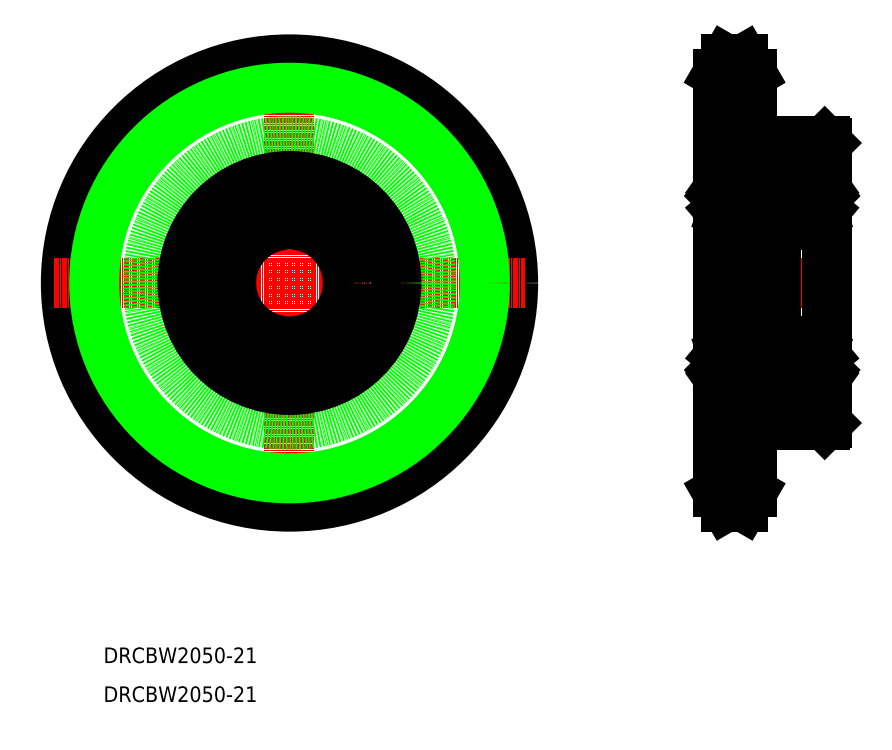
<metadata>
{"format":"dxf","ext":"dxf","renderer":"ezdxf+matplotlib","layout":"modelspace","background":"white","min_lineweight":24,"dpi":150}
</metadata>
<code>
0
SECTION
2
ENTITIES
0
CIRCLE
8
CENTER
10
60.5
20
107.7
30
0
40
53.86
0
LINE
8
CENTER
10
60.5
20
168.2
30
0
11
60.5
21
47.22
31
0
0
CIRCLE
8
0
10
60.5
20
107.7
30
0
40
57.5
0
LINE
8
CENTER
10
0.000109
20
107.7
30
0
11
121
21
107.7
31
0
0
CIRCLE
8
0
10
60.5
20
107.7
30
0
40
36.5
0
LINE
8
0
10
198.6
20
143.7
30
0
11
198.6
21
71.72
31
0
0
LINE
8
0
10
170.6
20
161.6
30
0
11
170.6
21
53.86
31
0
0
LINE
8
0
10
179.3
20
161.6
30
0
11
179.3
21
144.2
31
0
0
LINE
8
CENTER
10
170
20
161.6
30
0
11
179.9
21
161.6
31
0
0
LINE
8
0
10
172.7
20
165.2
30
0
11
177.2
21
165.2
31
0
0
LINE
8
0
10
170.6
20
161.6
30
0
11
172.7
21
165.2
31
0
0
LINE
8
0
10
179.3
20
161.6
30
0
11
177.2
21
165.2
31
0
0
LINE
8
CENTER
10
167.6
20
107.7
30
0
11
201.6
21
107.7
31
0
0
LINE
8
0
10
179.3
20
144.2
30
0
11
198.1
21
144.2
31
0
0
LINE
8
CENTER
10
170
20
53.86
30
0
11
179.9
21
53.86
31
0
0
LINE
8
0
10
172.7
20
50.22
30
0
11
177.2
21
50.22
31
0
0
LINE
8
0
10
170.6
20
53.86
30
0
11
172.7
21
50.22
31
0
0
LINE
8
0
10
179.3
20
53.86
30
0
11
179.3
21
71.22
31
0
0
LINE
8
0
10
179.3
20
71.22
30
0
11
198.1
21
71.22
31
0
0
LINE
8
0
10
179.3
20
53.86
30
0
11
177.2
21
50.22
31
0
0
LINE
8
0
10
170.6
20
157.9
30
0
11
179.3
21
157.9
31
0
0
LINE
8
0
10
170.6
20
57.5
30
0
11
179.3
21
57.5
31
0
0
LINE
8
0
10
198.1
20
144.2
30
0
11
198.6
21
143.7
31
0
0
LINE
8
0
10
198.6
20
71.72
30
0
11
198.1
21
71.22
31
0
0
CIRCLE
8
0
10
60.5
20
107.7
30
0
40
50.22
0
LINE
8
0
10
183.6
20
83.72
30
0
11
185.6
21
83.72
31
0
0
LINE
8
0
10
183.6
20
131.7
30
0
11
185.6
21
131.7
31
0
0
LINE
8
0
10
171.6
20
80.22
30
0
11
182.6
21
80.22
31
0
0
ARC
8
0
10
182.5
20
83
30
0
40
0.53
50
185.1
51
324.9
0
LINE
8
0
10
181.9
20
82.95
30
0
11
181.8
21
83.84
31
0
0
LINE
8
0
10
181.9
20
84.37
30
0
11
183
21
85.47
31
0
0
LINE
8
0
10
182.2
20
89.44
30
0
11
181.9
21
88.56
31
0
0
LINE
8
0
10
171.6
20
122.7
30
0
11
182.6
21
122.7
31
0
0
LINE
8
0
10
171.6
20
135.2
30
0
11
182.6
21
135.2
31
0
0
LINE
8
0
10
171.6
20
92.72
30
0
11
182.6
21
92.72
31
0
0
LINE
8
0
10
181.9
20
132.5
30
0
11
181.8
21
131.6
31
0
0
LINE
8
0
10
182.2
20
126
30
0
11
181.9
21
126.9
31
0
0
LINE
8
0
10
181.9
20
131.1
30
0
11
183
21
130
31
0
0
ARC
8
0
10
182.5
20
132.4
30
0
40
0.53
50
35.06
51
174.9
0
LINE
8
0
10
170.6
20
134.2
30
0
11
170.6
21
81.22
31
0
0
CIRCLE
8
0
10
177.1
20
86.22
30
0
40
3.572
0
LINE
8
0
10
172.1
20
84.25
30
0
11
171
21
85.35
31
0
0
LINE
8
0
10
172.4
20
84.37
30
0
11
171.3
21
85.47
31
0
0
LINE
8
0
10
174.7
20
80.22
30
0
11
174.7
21
80.22
31
0
0
LINE
8
0
10
172.6
20
84.02
30
0
11
174.3
21
84.02
31
0
0
ARC
8
0
10
171.8
20
83
30
0
40
0.53
50
215.1
51
354.9
0
ARC
8
0
10
171.8
20
83
30
0
40
0.23
50
215.1
51
357.9
0
ARC
8
0
10
170.8
20
82.82
30
0
40
0.2
50
90
51
180
0
LINE
8
0
10
171.1
20
83.02
30
0
11
171.3
21
82.69
31
0
0
LINE
8
0
10
171.4
20
83.2
30
0
11
171.6
21
82.87
31
0
0
ARC
8
0
10
171.4
20
83.2
30
0
40
0.3
50
125
51
215.1
0
LINE
8
0
10
171.4
20
83.61
30
0
11
171.2
21
83.44
31
0
0
LINE
8
0
10
170.8
20
83.02
30
0
11
171.1
21
83.02
31
0
0
LINE
8
0
10
171.6
20
83.37
30
0
11
171.4
21
83.2
31
0
0
LINE
8
0
10
171.4
20
83.61
30
0
11
171.6
21
83.37
31
0
0
LINE
8
0
10
172
20
82.99
30
0
11
172.1
21
84.25
31
0
0
LINE
8
0
10
172.4
20
83.5
30
0
11
172.4
21
84.37
31
0
0
ARC
8
0
10
172.6
20
83.82
30
0
40
0.2
50
90
51
174.9
0
LINE
8
0
10
172.3
20
82.95
30
0
11
172.4
21
83.84
31
0
0
LINE
8
0
10
177.1
20
80.22
30
0
11
177.1
21
80.22
31
0
0
LINE
8
0
10
181.6
20
84.02
30
0
11
179.9
21
84.02
31
0
0
LINE
8
0
10
181.9
20
83.5
30
0
11
181.9
21
84.37
31
0
0
ARC
8
0
10
181.6
20
83.82
30
0
40
0.2
50
5.065
51
90
0
LINE
8
0
10
172
20
89.44
30
0
11
172.4
21
88.56
31
0
0
ARC
8
0
10
171.3
20
88.52
30
0
40
0.3
50
90
51
180
0
LINE
8
0
10
172.6
20
88.42
30
0
11
174.3
21
88.42
31
0
0
LINE
8
0
10
171
20
85.35
30
0
11
171
21
88.52
31
0
0
LINE
8
0
10
171.3
20
85.47
30
0
11
171.3
21
88.52
31
0
0
LINE
8
0
10
171.3
20
88.82
30
0
11
171.8
21
88.82
31
0
0
LINE
8
0
10
171.8
20
88.52
30
0
11
171.3
21
88.52
31
0
0
ARC
8
0
10
172.6
20
88.62
30
0
40
0.2
50
200
51
270
0
LINE
8
0
10
171.8
20
88.82
30
0
11
171.8
21
88.52
31
0
0
LINE
8
0
10
171.7
20
89.57
30
0
11
171.9
21
89.57
31
0
0
ARC
8
0
10
170.8
20
89.32
30
0
40
0.2
50
180
51
270
0
ARC
8
0
10
171.7
20
89.37
30
0
40
0.2
50
90
51
140
0
LINE
8
0
10
171.2
20
89.12
30
0
11
171.5
21
89.5
31
0
0
LINE
8
0
10
170.8
20
89.12
30
0
11
171.2
21
89.12
31
0
0
ARC
8
0
10
171.9
20
89.37
30
0
40
0.2
50
20.03
51
90
0
LINE
8
0
10
181.7
20
88.42
30
0
11
179.9
21
88.42
31
0
0
ARC
8
0
10
181.7
20
88.62
30
0
40
0.2
50
270
51
340
0
CIRCLE
8
0
10
177.1
20
129.2
30
0
40
3.572
0
LINE
8
0
10
171.3
20
130
30
0
11
171.3
21
126.9
31
0
0
LINE
8
0
10
171
20
130.1
30
0
11
171
21
126.9
31
0
0
LINE
8
0
10
172.6
20
127
30
0
11
174.3
21
127
31
0
0
LINE
8
0
10
171.8
20
126.9
30
0
11
171.3
21
126.9
31
0
0
LINE
8
0
10
171.3
20
126.6
30
0
11
171.8
21
126.6
31
0
0
LINE
8
0
10
171.7
20
125.9
30
0
11
171.9
21
125.9
31
0
0
LINE
8
0
10
170.8
20
126.3
30
0
11
171.2
21
126.3
31
0
0
ARC
8
0
10
171.3
20
126.9
30
0
40
0.3
50
180
51
270
0
LINE
8
0
10
171.2
20
126.3
30
0
11
171.5
21
125.9
31
0
0
ARC
8
0
10
171.7
20
126.1
30
0
40
0.2
50
220
51
270
0
ARC
8
0
10
170.8
20
126.1
30
0
40
0.2
50
90
51
180
0
LINE
8
0
10
171.8
20
126.6
30
0
11
171.8
21
126.9
31
0
0
ARC
8
0
10
171.9
20
126.1
30
0
40
0.2
50
270
51
340
0
LINE
8
0
10
172
20
126
30
0
11
172.4
21
126.9
31
0
0
ARC
8
0
10
172.6
20
126.8
30
0
40
0.2
50
90
51
160
0
LINE
8
0
10
172.6
20
131.4
30
0
11
174.3
21
131.4
31
0
0
LINE
8
0
10
172.3
20
132.5
30
0
11
172.4
21
131.6
31
0
0
LINE
8
0
10
172
20
132.5
30
0
11
172.1
21
131.2
31
0
0
LINE
8
0
10
171.4
20
131.8
30
0
11
171.6
21
132.1
31
0
0
LINE
8
0
10
171.4
20
131.8
30
0
11
171.2
21
132
31
0
0
LINE
8
0
10
172.4
20
131.9
30
0
11
172.4
21
131.1
31
0
0
LINE
8
0
10
172.4
20
131.1
30
0
11
171.3
21
130
31
0
0
LINE
8
0
10
172.1
20
131.2
30
0
11
171
21
130.1
31
0
0
ARC
8
0
10
172.6
20
131.6
30
0
40
0.2
50
185.1
51
270
0
ARC
8
0
10
171.8
20
132.4
30
0
40
0.23
50
2.131
51
144.9
0
ARC
8
0
10
171.8
20
132.4
30
0
40
0.53
50
5.065
51
144.9
0
ARC
8
0
10
171.4
20
132.3
30
0
40
0.3
50
144.9
51
235
0
LINE
8
0
10
171.4
20
132.3
30
0
11
171.6
21
132.6
31
0
0
LINE
8
0
10
171.6
20
132.1
30
0
11
171.4
21
132.3
31
0
0
LINE
8
0
10
170.8
20
132.4
30
0
11
171.1
21
132.4
31
0
0
LINE
8
0
10
171.1
20
132.4
30
0
11
171.3
21
132.8
31
0
0
ARC
8
0
10
170.8
20
132.6
30
0
40
0.2
50
180
51
270
0
LINE
8
0
10
181.7
20
127
30
0
11
179.9
21
127
31
0
0
ARC
8
0
10
181.7
20
126.8
30
0
40
0.2
50
20.03
51
90
0
LINE
8
0
10
181.9
20
131.9
30
0
11
181.9
21
131.1
31
0
0
LINE
8
0
10
181.6
20
131.4
30
0
11
179.9
21
131.4
31
0
0
ARC
8
0
10
181.6
20
131.6
30
0
40
0.2
50
270
51
354.9
0
LINE
8
0
10
183.6
20
134.2
30
0
11
183.6
21
81.22
31
0
0
LINE
8
0
10
182.2
20
84.25
30
0
11
183.3
21
85.35
31
0
0
LINE
8
0
10
183.4
20
83.02
30
0
11
183.1
21
83.02
31
0
0
LINE
8
0
10
182.2
20
82.99
30
0
11
182.2
21
84.25
31
0
0
LINE
8
0
10
182.8
20
83.61
30
0
11
182.6
21
83.37
31
0
0
LINE
8
0
10
182.6
20
83.37
30
0
11
182.9
21
83.2
31
0
0
LINE
8
0
10
182.8
20
83.61
30
0
11
183
21
83.44
31
0
0
ARC
8
0
10
182.9
20
83.2
30
0
40
0.3
50
324.9
51
55.04
0
LINE
8
0
10
182.9
20
83.2
30
0
11
182.6
21
82.87
31
0
0
ARC
8
0
10
182.5
20
83
30
0
40
0.23
50
182.1
51
324.9
0
LINE
8
0
10
183.1
20
83.02
30
0
11
182.9
21
82.69
31
0
0
ARC
8
0
10
183.4
20
82.82
30
0
40
0.2
50
0
51
90
0
ARC
8
0
10
183
20
88.52
30
0
40
0.3
50
0
51
90
0
LINE
8
0
10
183
20
85.47
30
0
11
183
21
88.52
31
0
0
LINE
8
0
10
183.3
20
85.35
30
0
11
183.3
21
88.52
31
0
0
LINE
8
0
10
182.5
20
88.52
30
0
11
183
21
88.52
31
0
0
LINE
8
0
10
182.5
20
88.82
30
0
11
182.5
21
88.52
31
0
0
LINE
8
0
10
183
20
88.82
30
0
11
182.5
21
88.82
31
0
0
LINE
8
0
10
183.4
20
89.12
30
0
11
183
21
89.12
31
0
0
LINE
8
0
10
183
20
89.12
30
0
11
182.7
21
89.5
31
0
0
ARC
8
0
10
182.5
20
89.37
30
0
40
0.2
50
40
51
90
0
LINE
8
0
10
182.5
20
89.57
30
0
11
182.4
21
89.57
31
0
0
ARC
8
0
10
182.4
20
89.37
30
0
40
0.2
50
90
51
160
0
ARC
8
0
10
183.4
20
89.32
30
0
40
0.2
50
270
51
0
0
LINE
8
0
10
183.3
20
130.1
30
0
11
183.3
21
126.9
31
0
0
LINE
8
0
10
183
20
130
30
0
11
183
21
126.9
31
0
0
LINE
8
0
10
183.4
20
126.3
30
0
11
183
21
126.3
31
0
0
ARC
8
0
10
182.4
20
126.1
30
0
40
0.2
50
200
51
270
0
LINE
8
0
10
182.5
20
125.9
30
0
11
182.4
21
125.9
31
0
0
ARC
8
0
10
182.5
20
126.1
30
0
40
0.2
50
270
51
320
0
LINE
8
0
10
183
20
126.3
30
0
11
182.7
21
125.9
31
0
0
ARC
8
0
10
183
20
126.9
30
0
40
0.3
50
270
51
0
0
LINE
8
0
10
183
20
126.6
30
0
11
182.5
21
126.6
31
0
0
LINE
8
0
10
182.5
20
126.6
30
0
11
182.5
21
126.9
31
0
0
LINE
8
0
10
182.5
20
126.9
30
0
11
183
21
126.9
31
0
0
ARC
8
0
10
183.4
20
126.1
30
0
40
0.2
50
0
51
90
0
LINE
8
0
10
182.2
20
132.5
30
0
11
182.2
21
131.2
31
0
0
LINE
8
0
10
182.8
20
131.8
30
0
11
183
21
132
31
0
0
LINE
8
0
10
182.8
20
131.8
30
0
11
182.6
21
132.1
31
0
0
LINE
8
0
10
182.2
20
131.2
30
0
11
183.3
21
130.1
31
0
0
LINE
8
0
10
183.4
20
132.4
30
0
11
183.1
21
132.4
31
0
0
LINE
8
0
10
182.9
20
132.3
30
0
11
182.6
21
132.6
31
0
0
ARC
8
0
10
182.9
20
132.3
30
0
40
0.3
50
305
51
35.06
0
LINE
8
0
10
182.6
20
132.1
30
0
11
182.9
21
132.3
31
0
0
LINE
8
0
10
183.1
20
132.4
30
0
11
182.9
21
132.8
31
0
0
ARC
8
0
10
182.5
20
132.4
30
0
40
0.23
50
35.06
51
177.9
0
ARC
8
0
10
183.4
20
132.6
30
0
40
0.2
50
270
51
0
0
ARC
8
0
10
171.6
20
134.2
30
0
40
1
50
90
51
180
0
ARC
8
0
10
182.6
20
134.2
30
0
40
1
50
0
51
90
0
ARC
8
0
10
171.6
20
123.7
30
0
40
1
50
180
51
270
0
ARC
8
0
10
182.6
20
123.7
30
0
40
1
50
270
51
0
0
ARC
8
0
10
171.6
20
81.22
30
0
40
1
50
180
51
270
0
ARC
8
0
10
182.6
20
81.22
30
0
40
1
50
270
51
0
0
ARC
8
0
10
182.6
20
91.72
30
0
40
1
50
0
51
90
0
ARC
8
0
10
171.6
20
91.72
30
0
40
1
50
90
51
180
0
LINE
8
0
10
186.6
20
80.22
30
0
11
197.6
21
80.22
31
0
0
ARC
8
0
10
197.5
20
83
30
0
40
0.53
50
185.1
51
324.9
0
LINE
8
0
10
196.9
20
82.95
30
0
11
196.8
21
83.84
31
0
0
LINE
8
0
10
196.9
20
84.37
30
0
11
198
21
85.47
31
0
0
LINE
8
0
10
197.2
20
89.44
30
0
11
196.9
21
88.56
31
0
0
LINE
8
0
10
186.6
20
122.7
30
0
11
197.6
21
122.7
31
0
0
LINE
8
0
10
186.6
20
135.2
30
0
11
197.6
21
135.2
31
0
0
LINE
8
0
10
186.6
20
92.72
30
0
11
197.6
21
92.72
31
0
0
LINE
8
0
10
196.9
20
132.5
30
0
11
196.8
21
131.6
31
0
0
LINE
8
0
10
197.2
20
126
30
0
11
196.9
21
126.9
31
0
0
LINE
8
0
10
196.9
20
131.1
30
0
11
198
21
130
31
0
0
ARC
8
0
10
197.5
20
132.4
30
0
40
0.53
50
35.06
51
174.9
0
LINE
8
0
10
185.6
20
134.2
30
0
11
185.6
21
81.22
31
0
0
CIRCLE
8
0
10
192.1
20
86.22
30
0
40
3.572
0
LINE
8
0
10
187.1
20
84.25
30
0
11
186
21
85.35
31
0
0
LINE
8
0
10
187.4
20
84.37
30
0
11
186.3
21
85.47
31
0
0
LINE
8
0
10
189.7
20
80.22
30
0
11
189.7
21
80.22
31
0
0
LINE
8
0
10
187.6
20
84.02
30
0
11
189.3
21
84.02
31
0
0
ARC
8
0
10
186.8
20
83
30
0
40
0.53
50
215.1
51
354.9
0
ARC
8
0
10
186.8
20
83
30
0
40
0.23
50
215.1
51
357.9
0
ARC
8
0
10
185.8
20
82.82
30
0
40
0.2
50
90
51
180
0
LINE
8
0
10
186.1
20
83.02
30
0
11
186.3
21
82.69
31
0
0
LINE
8
0
10
186.4
20
83.2
30
0
11
186.6
21
82.87
31
0
0
ARC
8
0
10
186.4
20
83.2
30
0
40
0.3
50
125
51
215.1
0
LINE
8
0
10
186.4
20
83.61
30
0
11
186.2
21
83.44
31
0
0
LINE
8
0
10
185.8
20
83.02
30
0
11
186.1
21
83.02
31
0
0
LINE
8
0
10
186.6
20
83.37
30
0
11
186.4
21
83.2
31
0
0
LINE
8
0
10
186.4
20
83.61
30
0
11
186.6
21
83.37
31
0
0
LINE
8
0
10
187
20
82.99
30
0
11
187.1
21
84.25
31
0
0
LINE
8
0
10
187.4
20
83.5
30
0
11
187.4
21
84.37
31
0
0
ARC
8
0
10
187.6
20
83.82
30
0
40
0.2
50
90
51
174.9
0
LINE
8
0
10
187.3
20
82.95
30
0
11
187.4
21
83.84
31
0
0
LINE
8
0
10
192.1
20
80.22
30
0
11
192.1
21
80.22
31
0
0
LINE
8
0
10
196.6
20
84.02
30
0
11
194.9
21
84.02
31
0
0
LINE
8
0
10
196.9
20
83.5
30
0
11
196.9
21
84.37
31
0
0
ARC
8
0
10
196.6
20
83.82
30
0
40
0.2
50
5.065
51
90
0
LINE
8
0
10
187
20
89.44
30
0
11
187.4
21
88.56
31
0
0
ARC
8
0
10
186.3
20
88.52
30
0
40
0.3
50
90
51
180
0
LINE
8
0
10
187.6
20
88.42
30
0
11
189.3
21
88.42
31
0
0
LINE
8
0
10
186
20
85.35
30
0
11
186
21
88.52
31
0
0
LINE
8
0
10
186.3
20
85.47
30
0
11
186.3
21
88.52
31
0
0
LINE
8
0
10
186.3
20
88.82
30
0
11
186.8
21
88.82
31
0
0
LINE
8
0
10
186.8
20
88.52
30
0
11
186.3
21
88.52
31
0
0
ARC
8
0
10
187.6
20
88.62
30
0
40
0.2
50
200
51
270
0
LINE
8
0
10
186.8
20
88.82
30
0
11
186.8
21
88.52
31
0
0
LINE
8
0
10
186.7
20
89.57
30
0
11
186.9
21
89.57
31
0
0
ARC
8
0
10
185.8
20
89.32
30
0
40
0.2
50
180
51
270
0
ARC
8
0
10
186.7
20
89.37
30
0
40
0.2
50
90
51
140
0
LINE
8
0
10
186.2
20
89.12
30
0
11
186.5
21
89.5
31
0
0
LINE
8
0
10
185.8
20
89.12
30
0
11
186.2
21
89.12
31
0
0
ARC
8
0
10
186.9
20
89.37
30
0
40
0.2
50
20.03
51
90
0
LINE
8
0
10
196.7
20
88.42
30
0
11
194.9
21
88.42
31
0
0
ARC
8
0
10
196.7
20
88.62
30
0
40
0.2
50
270
51
340
0
CIRCLE
8
0
10
192.1
20
129.2
30
0
40
3.572
0
LINE
8
0
10
186.3
20
130
30
0
11
186.3
21
126.9
31
0
0
LINE
8
0
10
186
20
130.1
30
0
11
186
21
126.9
31
0
0
LINE
8
0
10
187.6
20
127
30
0
11
189.3
21
127
31
0
0
LINE
8
0
10
186.8
20
126.9
30
0
11
186.3
21
126.9
31
0
0
LINE
8
0
10
186.3
20
126.6
30
0
11
186.8
21
126.6
31
0
0
LINE
8
0
10
186.7
20
125.9
30
0
11
186.9
21
125.9
31
0
0
LINE
8
0
10
185.8
20
126.3
30
0
11
186.2
21
126.3
31
0
0
ARC
8
0
10
186.3
20
126.9
30
0
40
0.3
50
180
51
270
0
LINE
8
0
10
186.2
20
126.3
30
0
11
186.5
21
125.9
31
0
0
ARC
8
0
10
186.7
20
126.1
30
0
40
0.2
50
220
51
270
0
ARC
8
0
10
185.8
20
126.1
30
0
40
0.2
50
90
51
180
0
LINE
8
0
10
186.8
20
126.6
30
0
11
186.8
21
126.9
31
0
0
ARC
8
0
10
186.9
20
126.1
30
0
40
0.2
50
270
51
340
0
LINE
8
0
10
187
20
126
30
0
11
187.4
21
126.9
31
0
0
ARC
8
0
10
187.6
20
126.8
30
0
40
0.2
50
90
51
160
0
LINE
8
0
10
187.6
20
131.4
30
0
11
189.3
21
131.4
31
0
0
LINE
8
0
10
187.3
20
132.5
30
0
11
187.4
21
131.6
31
0
0
LINE
8
0
10
187
20
132.5
30
0
11
187.1
21
131.2
31
0
0
LINE
8
0
10
186.4
20
131.8
30
0
11
186.6
21
132.1
31
0
0
LINE
8
0
10
186.4
20
131.8
30
0
11
186.2
21
132
31
0
0
LINE
8
0
10
187.4
20
131.9
30
0
11
187.4
21
131.1
31
0
0
LINE
8
0
10
187.4
20
131.1
30
0
11
186.3
21
130
31
0
0
LINE
8
0
10
187.1
20
131.2
30
0
11
186
21
130.1
31
0
0
ARC
8
0
10
187.6
20
131.6
30
0
40
0.2
50
185.1
51
270
0
ARC
8
0
10
186.8
20
132.4
30
0
40
0.23
50
2.131
51
144.9
0
ARC
8
0
10
186.8
20
132.4
30
0
40
0.53
50
5.065
51
144.9
0
ARC
8
0
10
186.4
20
132.3
30
0
40
0.3
50
144.9
51
235
0
LINE
8
0
10
186.4
20
132.3
30
0
11
186.6
21
132.6
31
0
0
LINE
8
0
10
186.6
20
132.1
30
0
11
186.4
21
132.3
31
0
0
LINE
8
0
10
185.8
20
132.4
30
0
11
186.1
21
132.4
31
0
0
LINE
8
0
10
186.1
20
132.4
30
0
11
186.3
21
132.8
31
0
0
ARC
8
0
10
185.8
20
132.6
30
0
40
0.2
50
180
51
270
0
LINE
8
0
10
196.7
20
127
30
0
11
194.9
21
127
31
0
0
ARC
8
0
10
196.7
20
126.8
30
0
40
0.2
50
20.03
51
90
0
LINE
8
0
10
196.9
20
131.9
30
0
11
196.9
21
131.1
31
0
0
LINE
8
0
10
196.6
20
131.4
30
0
11
194.9
21
131.4
31
0
0
ARC
8
0
10
196.6
20
131.6
30
0
40
0.2
50
270
51
354.9
0
LINE
8
0
10
198.6
20
134.2
30
0
11
198.6
21
81.22
31
0
0
LINE
8
0
10
197.2
20
84.25
30
0
11
198.3
21
85.35
31
0
0
LINE
8
0
10
198.4
20
83.02
30
0
11
198.1
21
83.02
31
0
0
LINE
8
0
10
197.2
20
82.99
30
0
11
197.2
21
84.25
31
0
0
LINE
8
0
10
197.8
20
83.61
30
0
11
197.6
21
83.37
31
0
0
LINE
8
0
10
197.6
20
83.37
30
0
11
197.9
21
83.2
31
0
0
LINE
8
0
10
197.8
20
83.61
30
0
11
198
21
83.44
31
0
0
ARC
8
0
10
197.9
20
83.2
30
0
40
0.3
50
324.9
51
55.04
0
LINE
8
0
10
197.9
20
83.2
30
0
11
197.6
21
82.87
31
0
0
ARC
8
0
10
197.5
20
83
30
0
40
0.23
50
182.1
51
324.9
0
LINE
8
0
10
198.1
20
83.02
30
0
11
197.9
21
82.69
31
0
0
ARC
8
0
10
198.4
20
82.82
30
0
40
0.2
50
0
51
90
0
ARC
8
0
10
198
20
88.52
30
0
40
0.3
50
0
51
90
0
LINE
8
0
10
198
20
85.47
30
0
11
198
21
88.52
31
0
0
LINE
8
0
10
198.3
20
85.35
30
0
11
198.3
21
88.52
31
0
0
LINE
8
0
10
197.5
20
88.52
30
0
11
198
21
88.52
31
0
0
LINE
8
0
10
197.5
20
88.82
30
0
11
197.5
21
88.52
31
0
0
LINE
8
0
10
198
20
88.82
30
0
11
197.5
21
88.82
31
0
0
LINE
8
0
10
198.4
20
89.12
30
0
11
198
21
89.12
31
0
0
LINE
8
0
10
198
20
89.12
30
0
11
197.7
21
89.5
31
0
0
ARC
8
0
10
197.5
20
89.37
30
0
40
0.2
50
40
51
90
0
LINE
8
0
10
197.5
20
89.57
30
0
11
197.4
21
89.57
31
0
0
ARC
8
0
10
197.4
20
89.37
30
0
40
0.2
50
90
51
160
0
ARC
8
0
10
198.4
20
89.32
30
0
40
0.2
50
270
51
0
0
LINE
8
0
10
198.3
20
130.1
30
0
11
198.3
21
126.9
31
0
0
LINE
8
0
10
198
20
130
30
0
11
198
21
126.9
31
0
0
LINE
8
0
10
198.4
20
126.3
30
0
11
198
21
126.3
31
0
0
ARC
8
0
10
197.4
20
126.1
30
0
40
0.2
50
200
51
270
0
LINE
8
0
10
197.5
20
125.9
30
0
11
197.4
21
125.9
31
0
0
ARC
8
0
10
197.5
20
126.1
30
0
40
0.2
50
270
51
320
0
LINE
8
0
10
198
20
126.3
30
0
11
197.7
21
125.9
31
0
0
ARC
8
0
10
198
20
126.9
30
0
40
0.3
50
270
51
0
0
LINE
8
0
10
198
20
126.6
30
0
11
197.5
21
126.6
31
0
0
LINE
8
0
10
197.5
20
126.6
30
0
11
197.5
21
126.9
31
0
0
LINE
8
0
10
197.5
20
126.9
30
0
11
198
21
126.9
31
0
0
ARC
8
0
10
198.4
20
126.1
30
0
40
0.2
50
0
51
90
0
LINE
8
0
10
197.2
20
132.5
30
0
11
197.2
21
131.2
31
0
0
LINE
8
0
10
197.8
20
131.8
30
0
11
198
21
132
31
0
0
LINE
8
0
10
197.8
20
131.8
30
0
11
197.6
21
132.1
31
0
0
LINE
8
0
10
197.2
20
131.2
30
0
11
198.3
21
130.1
31
0
0
LINE
8
0
10
198.4
20
132.4
30
0
11
198.1
21
132.4
31
0
0
LINE
8
0
10
197.9
20
132.3
30
0
11
197.6
21
132.6
31
0
0
ARC
8
0
10
197.9
20
132.3
30
0
40
0.3
50
305
51
35.06
0
LINE
8
0
10
197.6
20
132.1
30
0
11
197.9
21
132.3
31
0
0
LINE
8
0
10
198.1
20
132.4
30
0
11
197.9
21
132.8
31
0
0
ARC
8
0
10
197.5
20
132.4
30
0
40
0.23
50
35.06
51
177.9
0
ARC
8
0
10
198.4
20
132.6
30
0
40
0.2
50
270
51
0
0
ARC
8
0
10
186.6
20
134.2
30
0
40
1
50
90
51
180
0
ARC
8
0
10
197.6
20
134.2
30
0
40
1
50
0
51
90
0
ARC
8
0
10
186.6
20
123.7
30
0
40
1
50
180
51
270
0
ARC
8
0
10
197.6
20
123.7
30
0
40
1
50
270
51
0
0
ARC
8
0
10
186.6
20
81.22
30
0
40
1
50
180
51
270
0
ARC
8
0
10
197.6
20
81.22
30
0
40
1
50
270
51
0
0
ARC
8
0
10
197.6
20
91.72
30
0
40
1
50
0
51
90
0
ARC
8
0
10
186.6
20
91.72
30
0
40
1
50
90
51
180
0
CIRCLE
8
0
10
60.5
20
107.7
30
0
40
15
0
CIRCLE
8
0
10
60.5
20
107.7
30
0
40
27.5
0
TEXT
8
0
10
12.67
20
10
30
0
40
4
1
DRCBW2050-21
0
TEXT
8
0
10
12.67
20
2.571e-05
30
0
40
4
1
DRCBW2050-21
0
VIEWPORT
8
0
10
5.614
20
3.902
30
0
40
12.37
41
9.99
68
     1
69
     1
0
VIEWPORT
8
0
10
5.614
20
3.902
30
0
40
8.982
41
6.243
68
     2
69
     2
0
ENDSEC
0
EOF

</code>
